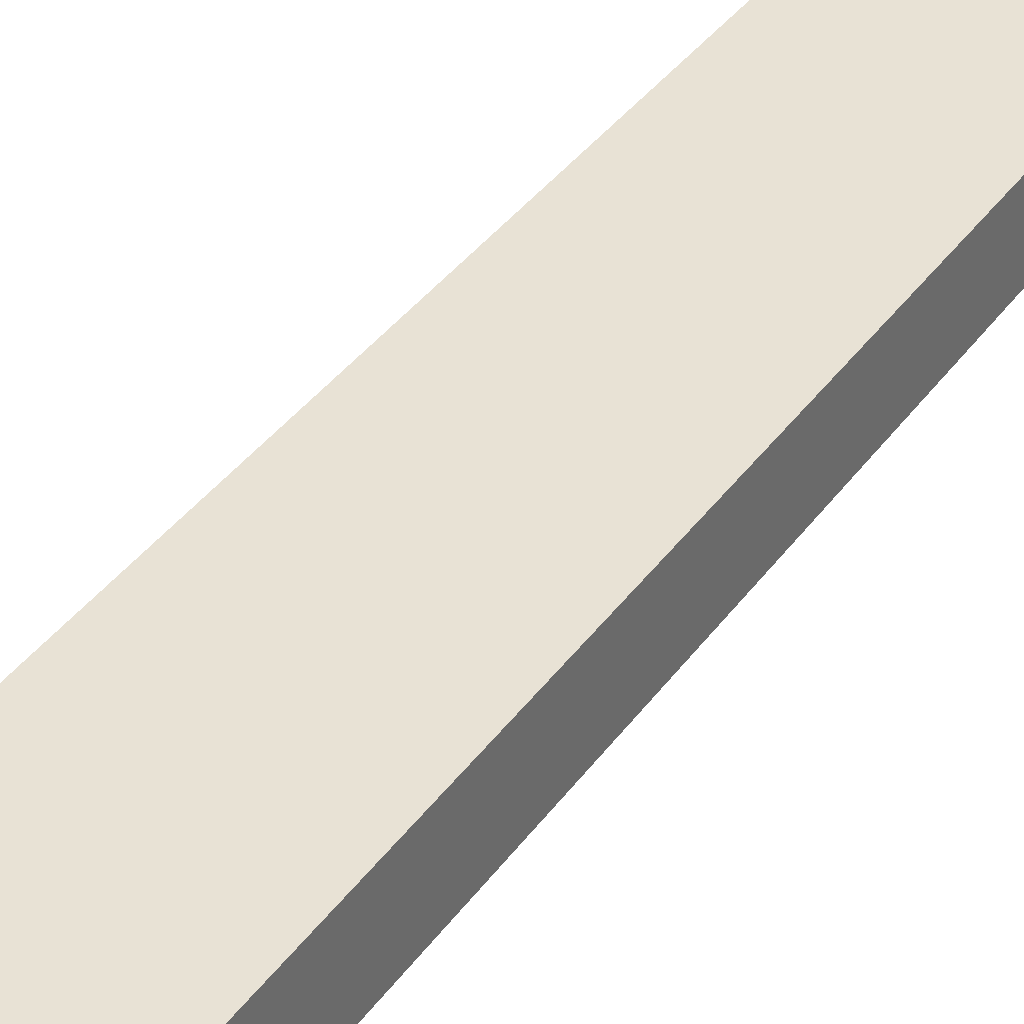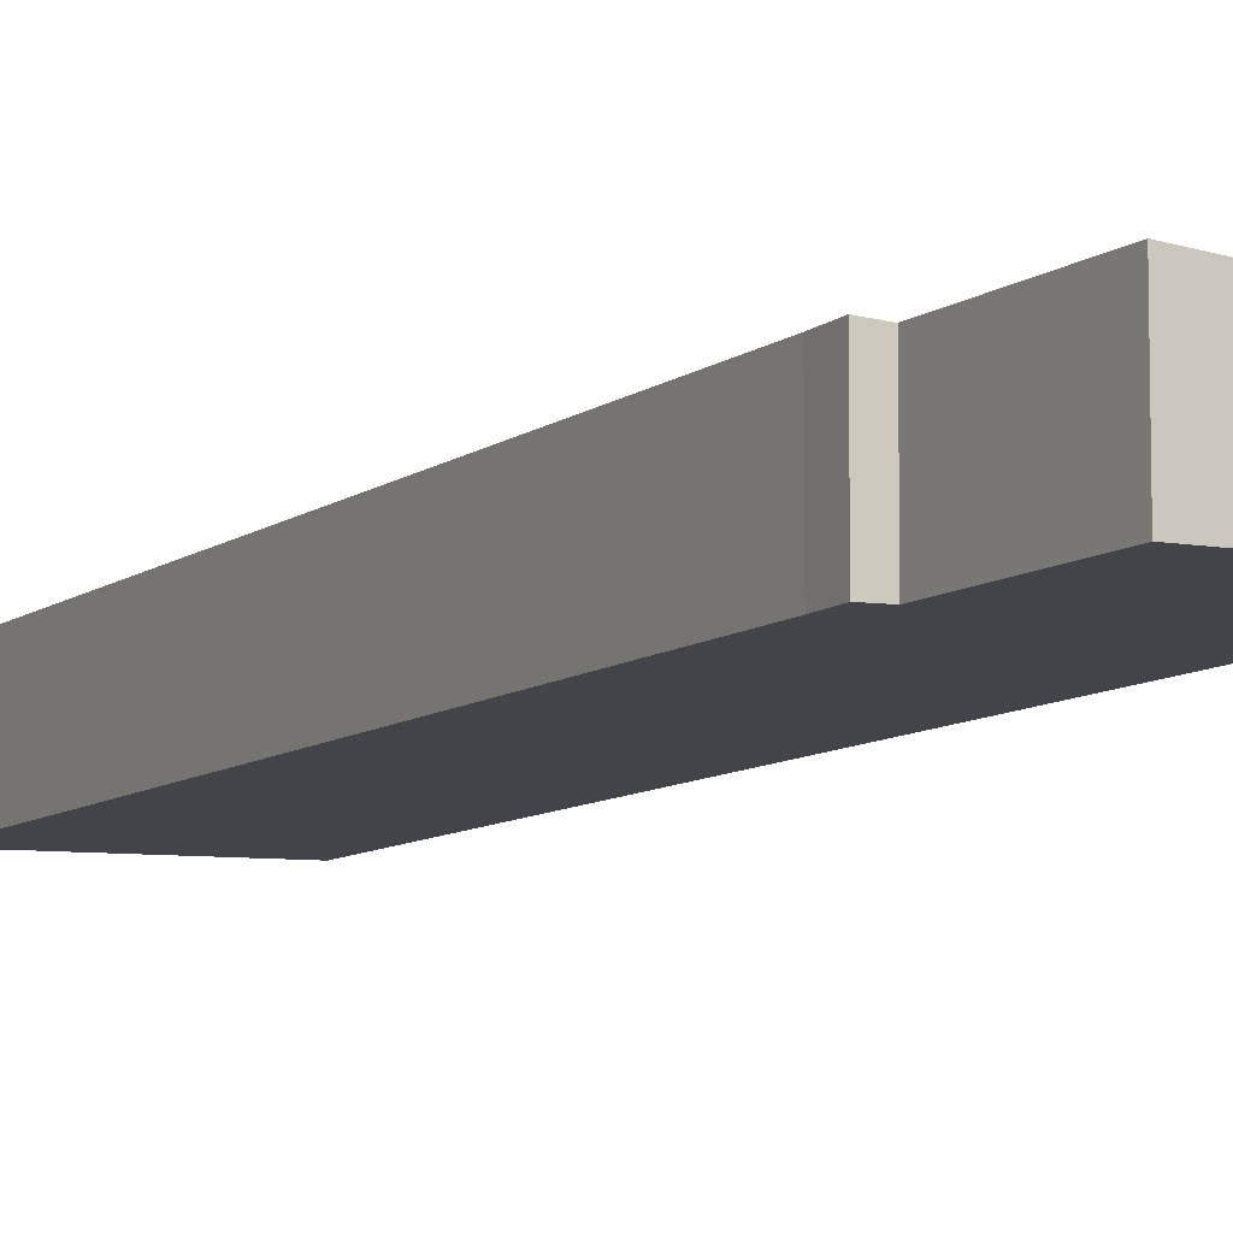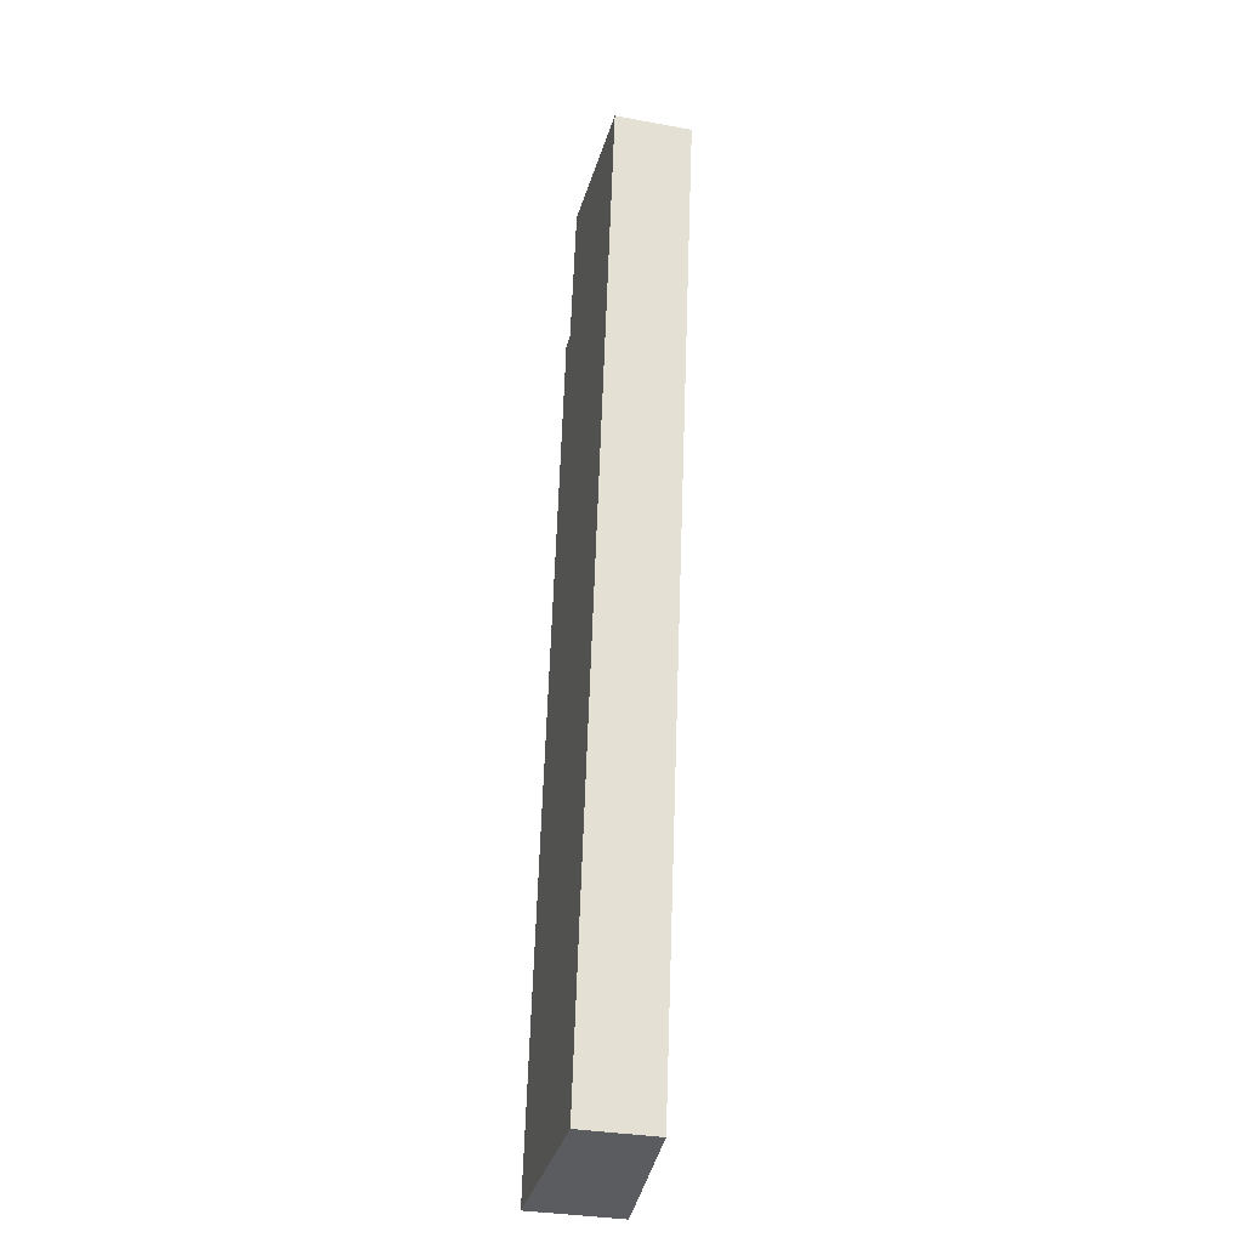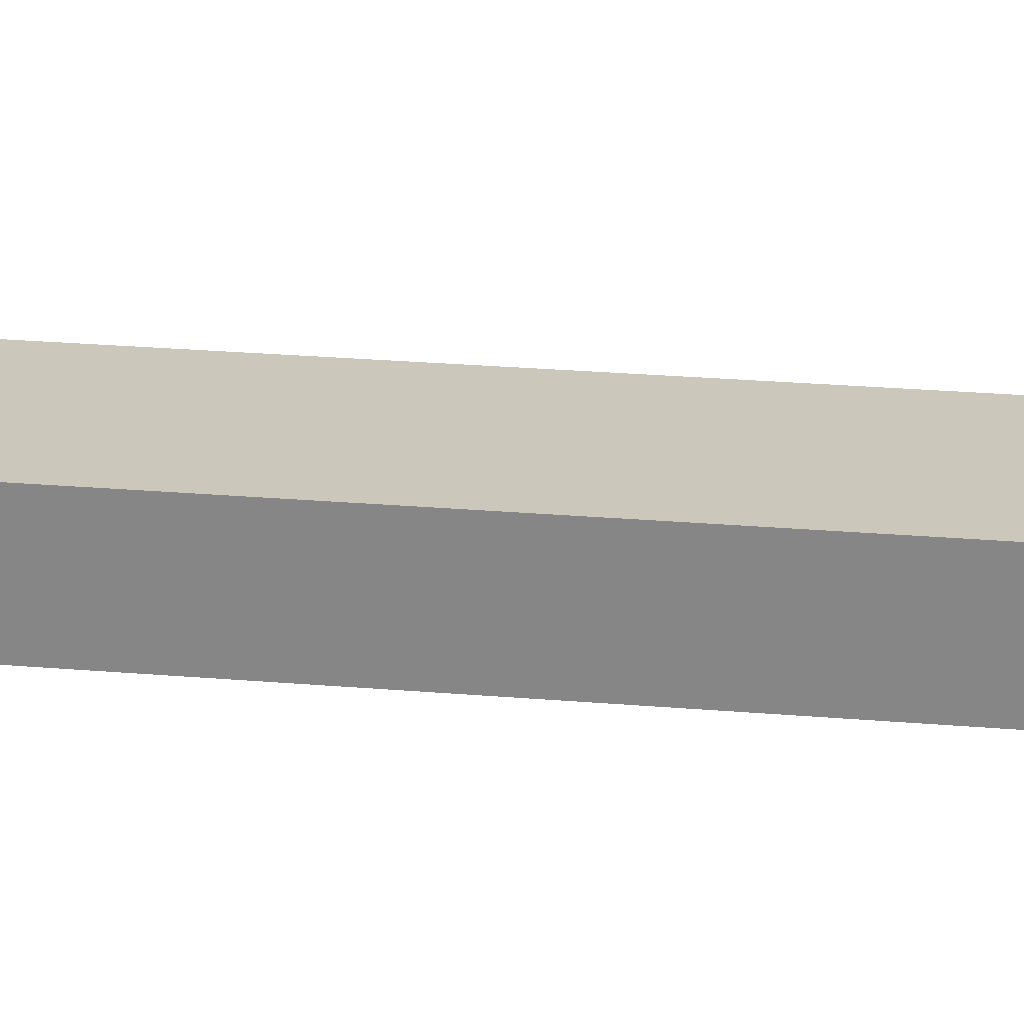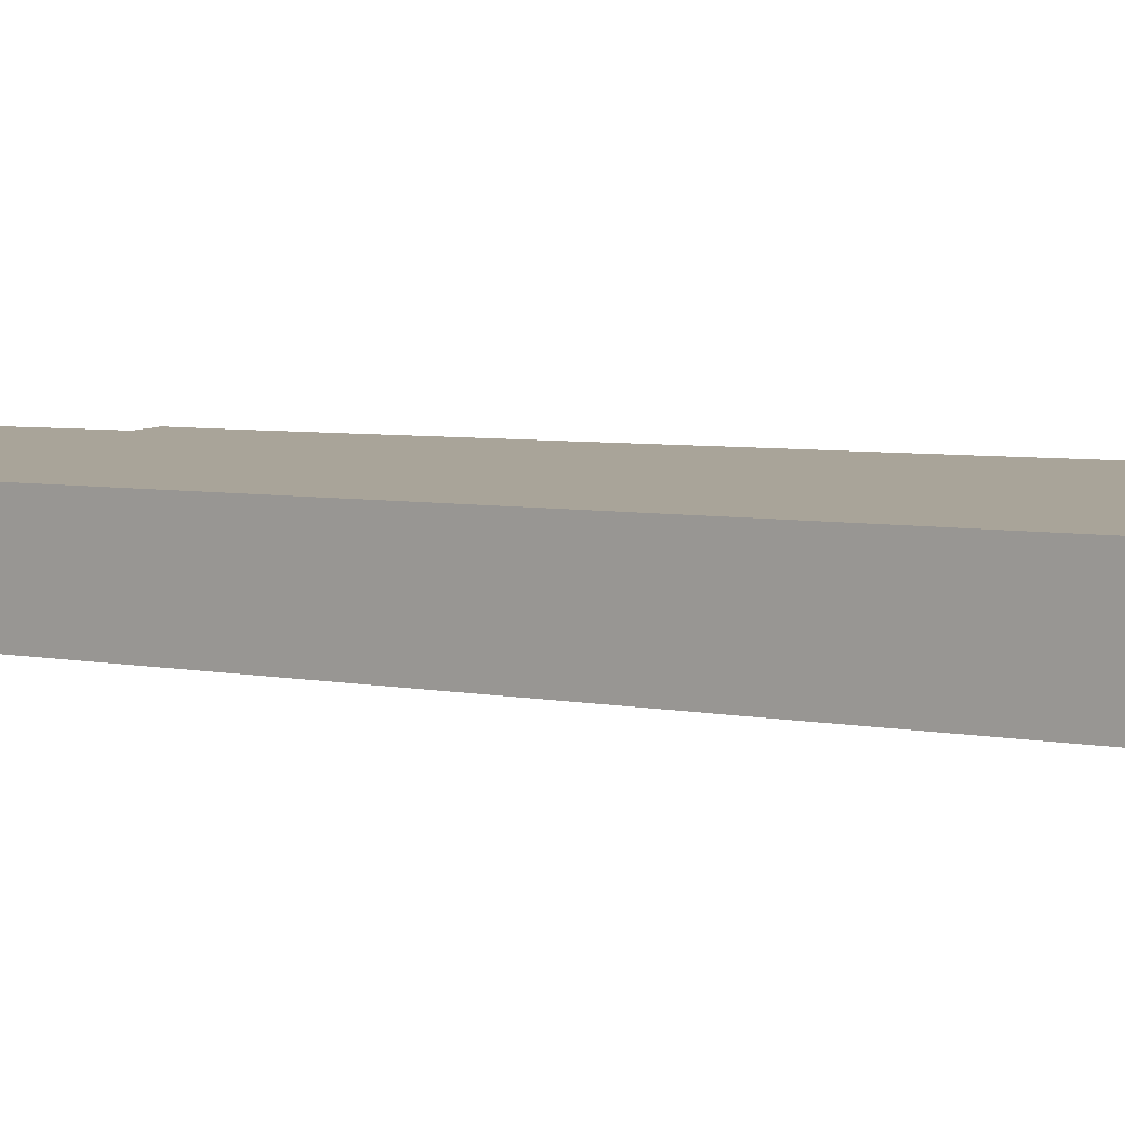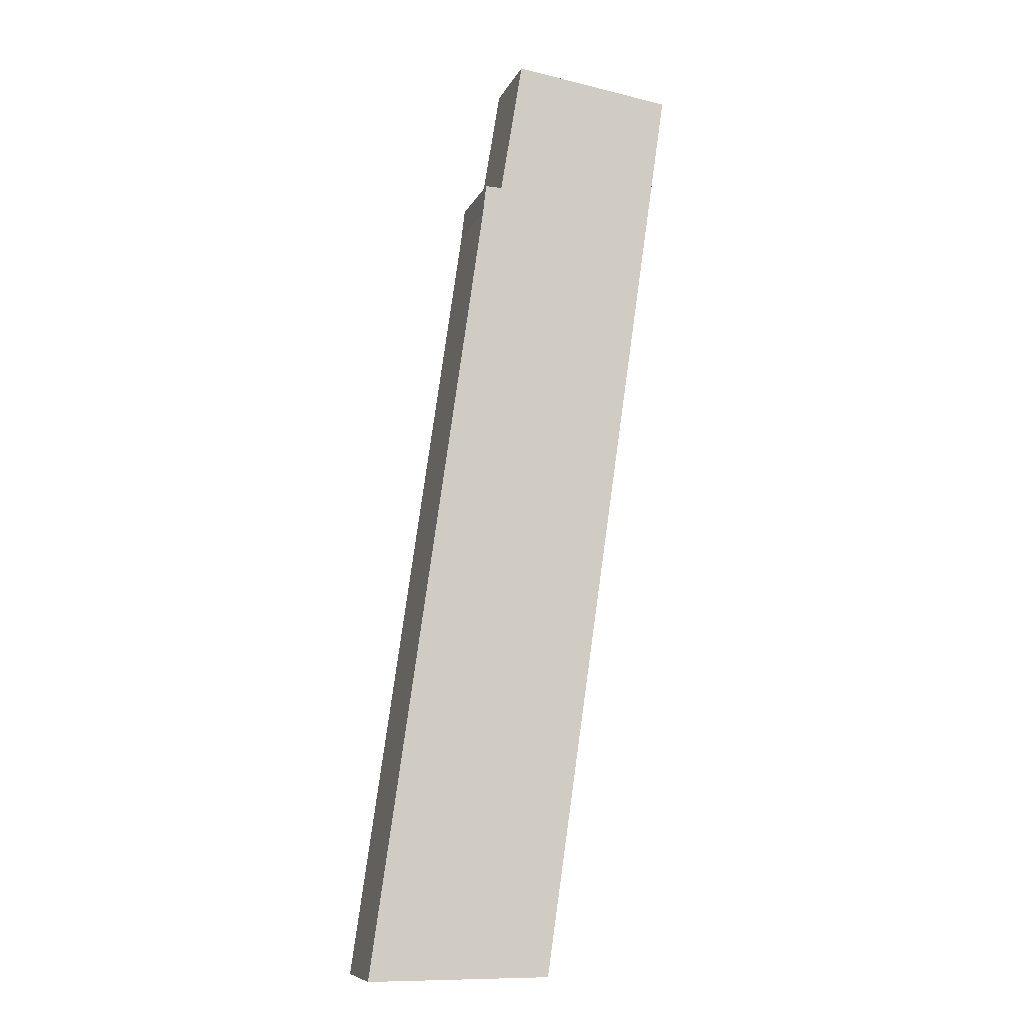
<metadata>
{"format":"obj","ext":"obj","renderer":"f3d","projection":"perspective","resolution":1024,"background":"white","views":[{"elev":37.1,"azim":39.3,"up":"+Y"},{"elev":-8.4,"azim":-19.0,"up":"+Y"},{"elev":-34.0,"azim":76.3,"up":"+Z"},{"elev":26.6,"azim":-74.3,"up":"+Y"},{"elev":3.7,"azim":140.0,"up":"+Y"},{"elev":-9.0,"azim":-16.1,"up":"+Z"}]}
</metadata>
<code>
v  0.636 3.905 4.39
v  7.966 3.191 1.954e-16
v  0 3.904 2.391e-16
v  13.81 3.199 40.42
v  4.953 3.909 34.24
v  5.828 3.848 35.51
v  5.103 3.913 35.53
v  6.797 3.839 41.44
v  5.103 -2.176e-15 35.53
v  5.828 -2.174e-15 35.51
v  6.797 -2.537e-15 41.44
v  13.81 -2.475e-15 40.42
v  4.953 -2.097e-15 34.24
v  0 0 0
v  0.636 -2.688e-16 4.39
v  7.966 0 0
g defaultobject
f 1 2 3
f 2 1 4
f 4 1 5
f 4 5 6
f 6 5 7
f 4 6 8
f 9 6 7
f 6 9 10
f 11 4 8
f 4 11 12
f 10 8 6
f 8 10 11
f 5 9 7
f 9 5 13
f 14 1 3
f 1 14 15
f 1 15 5
f 5 15 13
f 12 2 4
f 2 12 16
f 2 14 3
f 14 2 16
f 12 14 16
f 14 12 15
f 15 12 13
f 13 12 10
f 10 12 11
f 9 13 10

</code>
